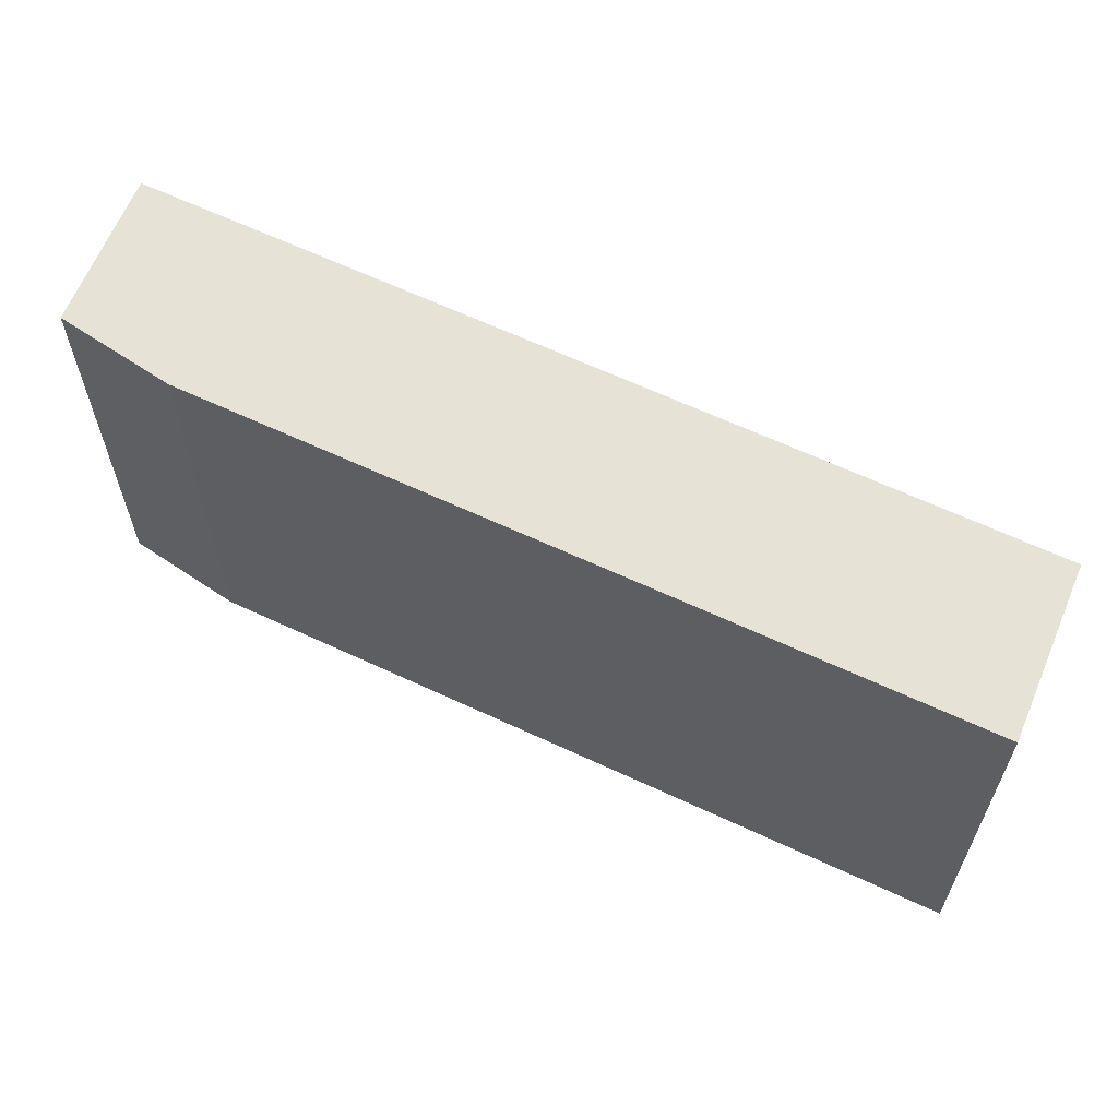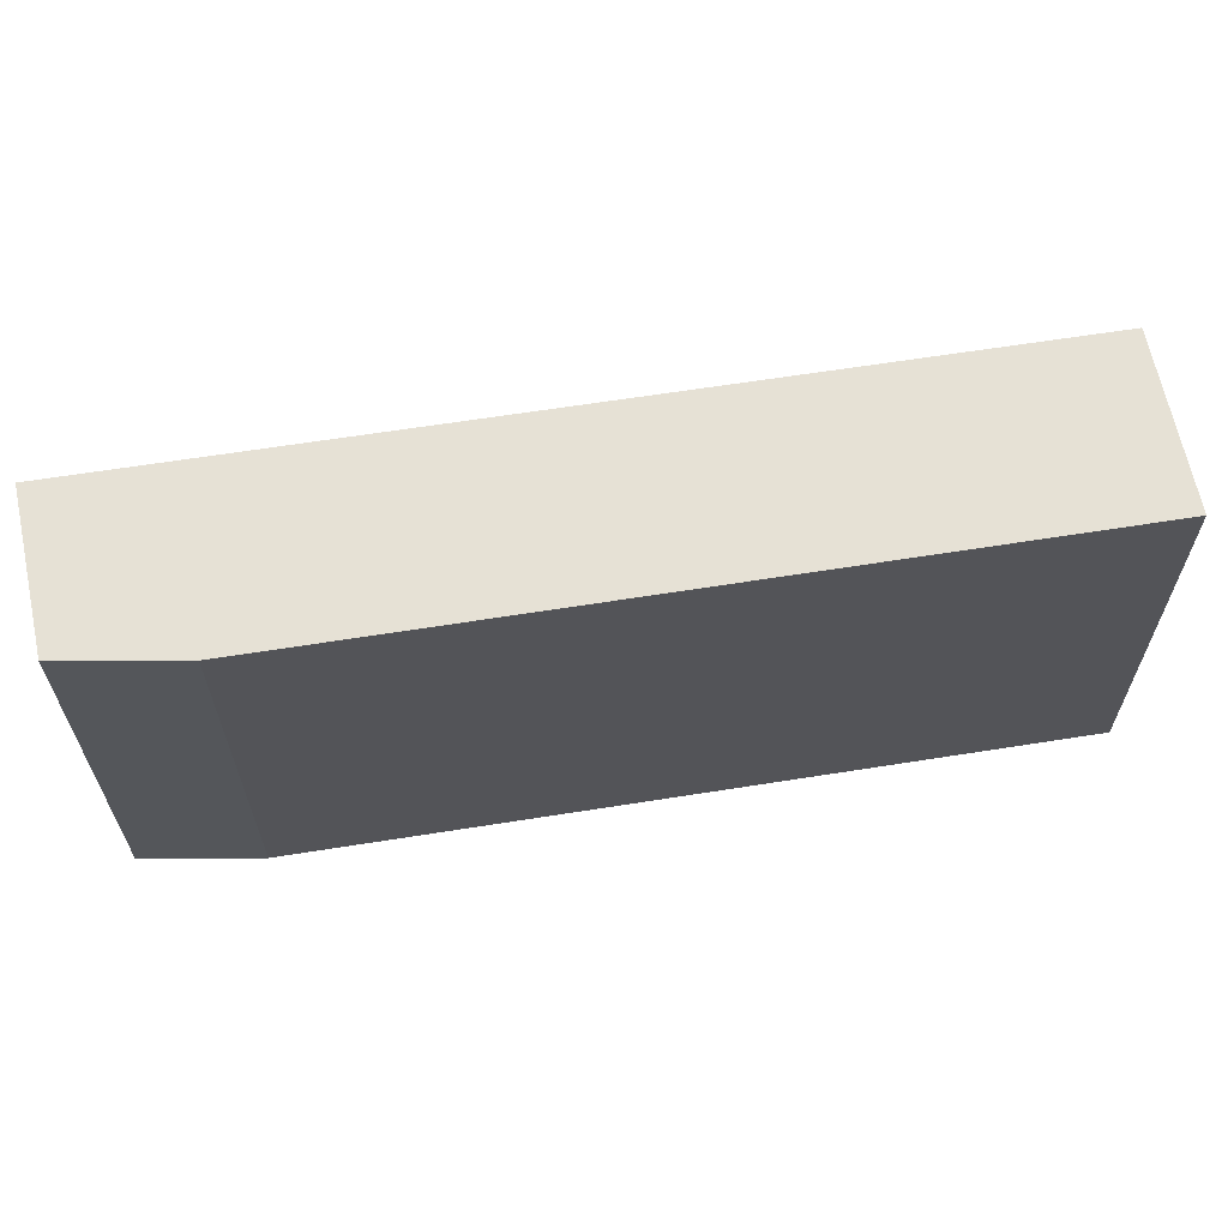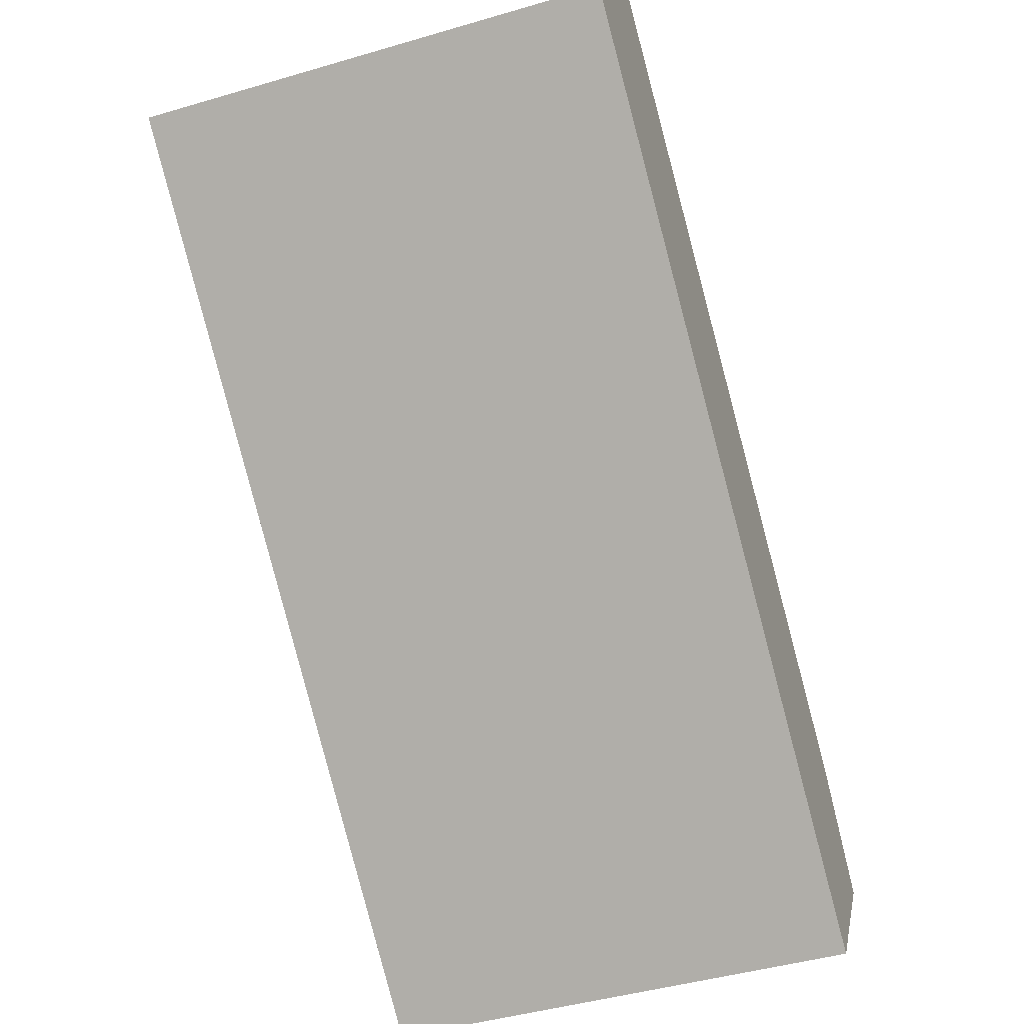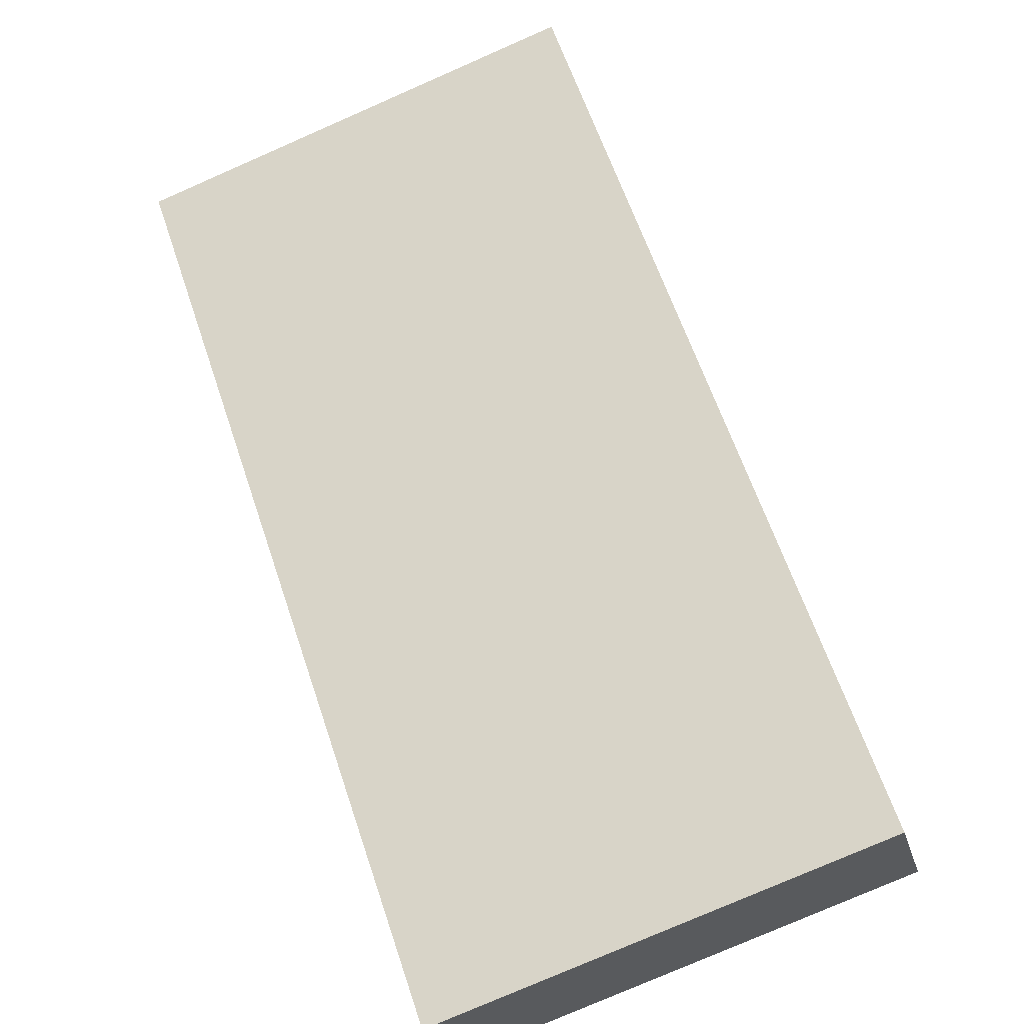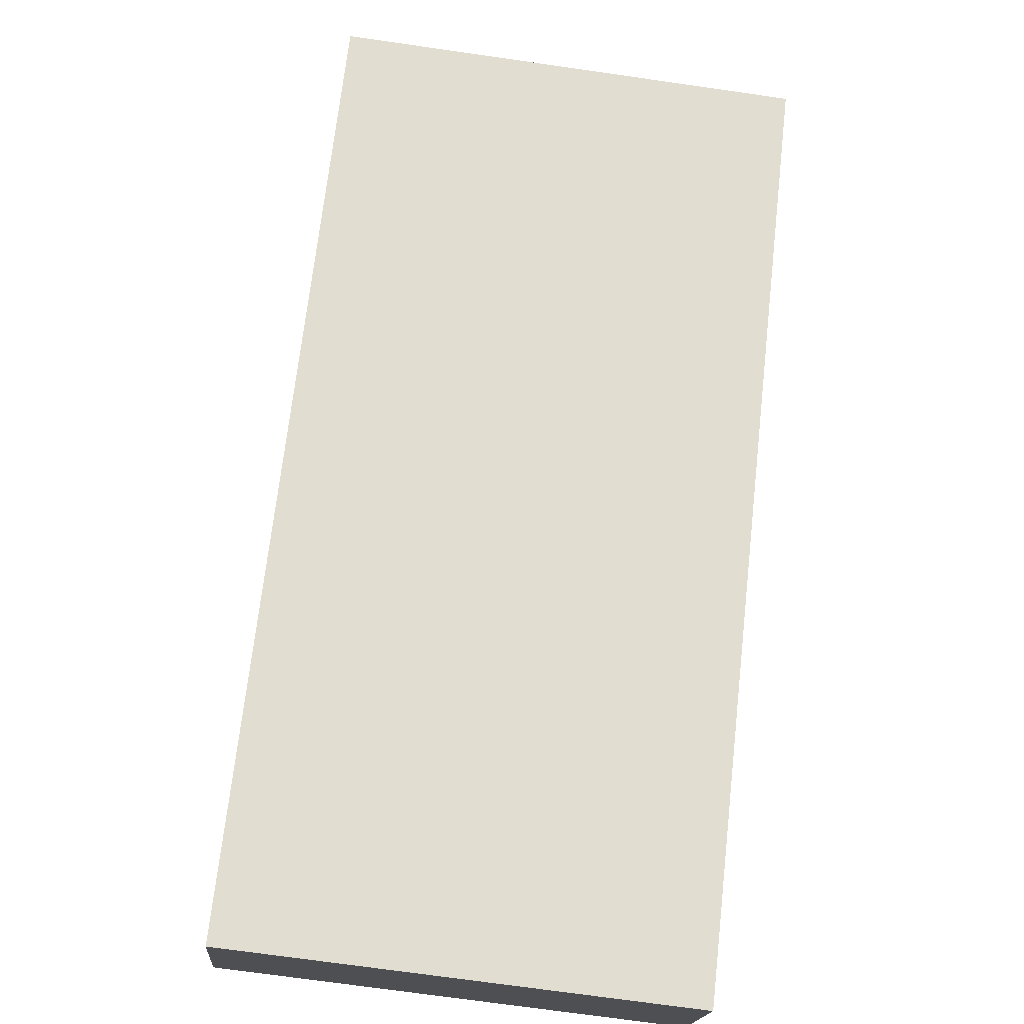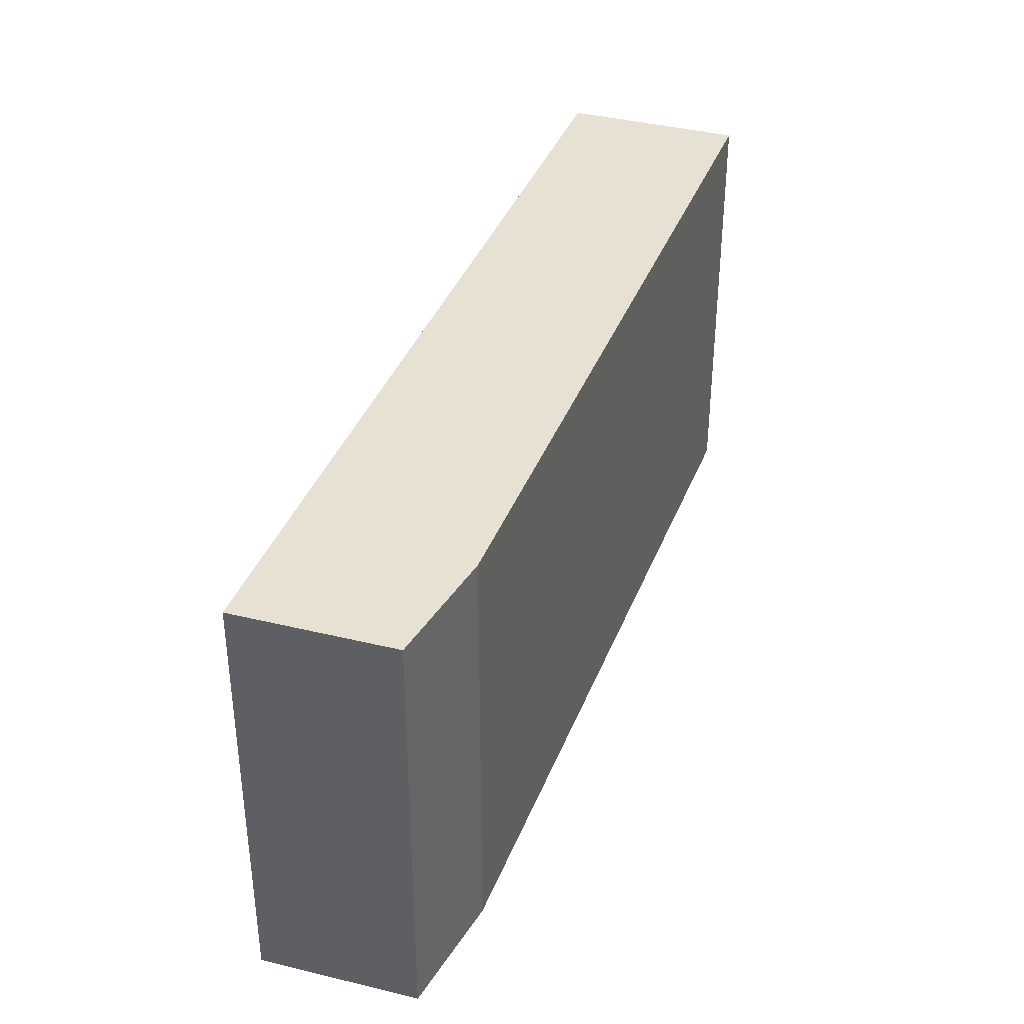
<metadata>
{"format":"obj","ext":"obj","renderer":"f3d","projection":"perspective","resolution":1024,"background":"white","views":[{"elev":63.3,"azim":-12.7,"up":"+Y"},{"elev":64.7,"azim":-47.1,"up":"+Y"},{"elev":-44.6,"azim":108.9,"up":"+Z"},{"elev":-78.2,"azim":113.6,"up":"+Z"},{"elev":-72.7,"azim":81.9,"up":"+Z"},{"elev":38.7,"azim":-108.0,"up":"+Y"}]}
</metadata>
<code>
v  0 3.903 2.39e-16
v  5.243 3.903 2.34
v  0.802 3.903 -1.143
v  0.739 3.903 0.793
v  2.717 3.903 2.34
v  6.265 3.903 5.114
v  7.165 3.903 3.847
v  7.165 -2.356e-16 3.847
v  5.243 -1.433e-16 2.34
v  0.802 6.999e-17 -1.143
v  0 0 0
v  0.739 -4.856e-17 0.793
v  2.717 -1.433e-16 2.34
v  6.265 -3.131e-16 5.114
g defaultobject
f 1 2 3
f 2 1 4
f 2 4 5
f 2 5 6
f 2 6 7
f 8 2 7
f 2 8 3
f 3 8 9
f 3 9 10
f 10 1 3
f 1 10 11
f 11 4 1
f 4 11 12
f 12 5 4
f 5 12 6
f 6 12 13
f 6 13 14
f 14 7 6
f 7 14 8
f 9 11 10
f 11 9 12
f 12 9 13
f 13 9 14
f 14 9 8

</code>
